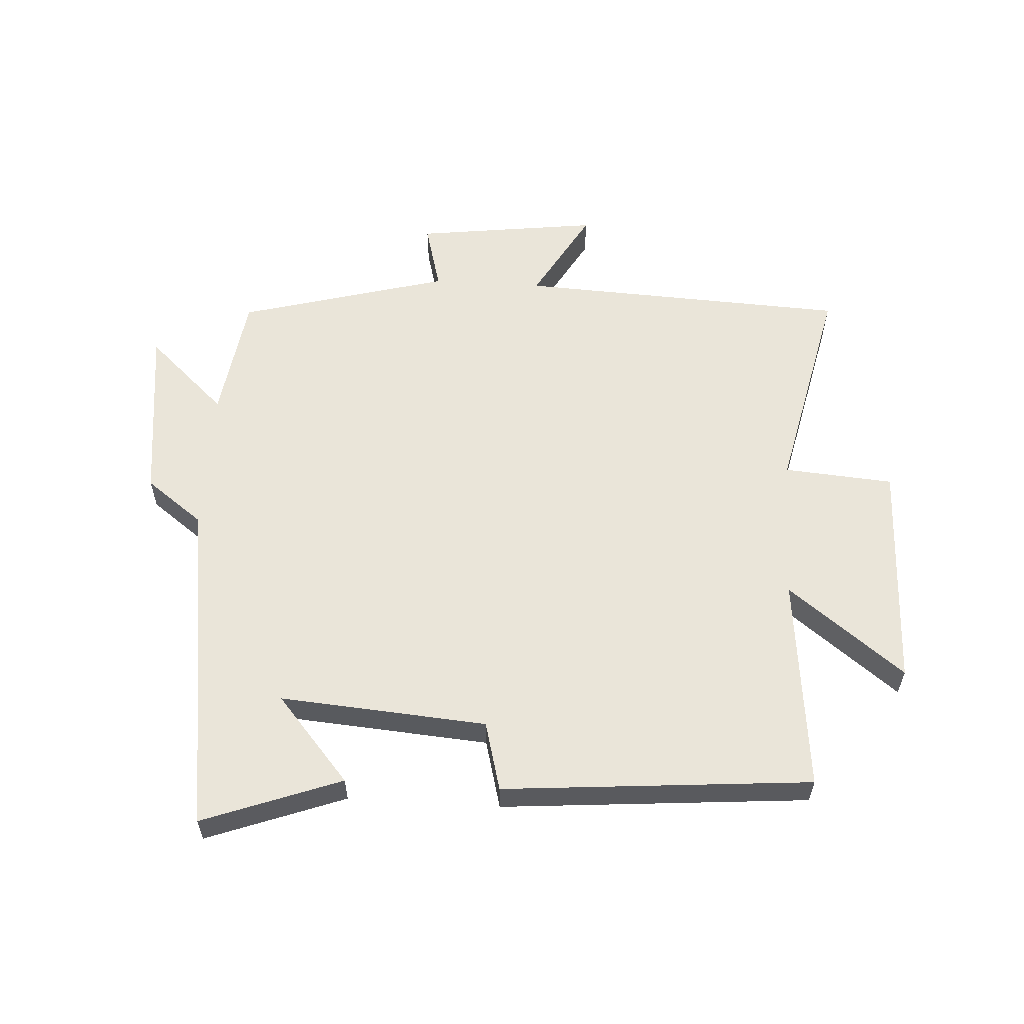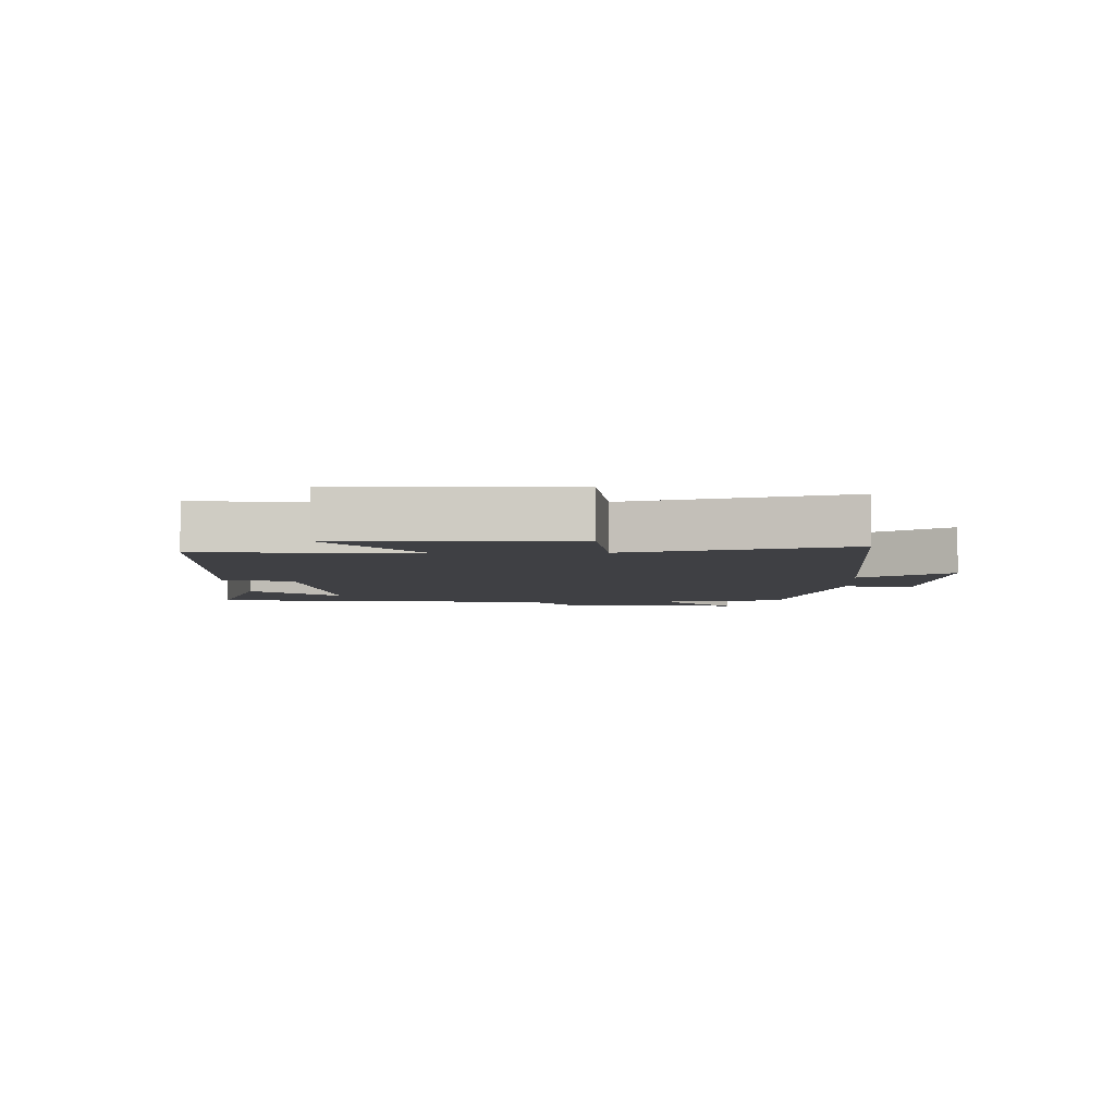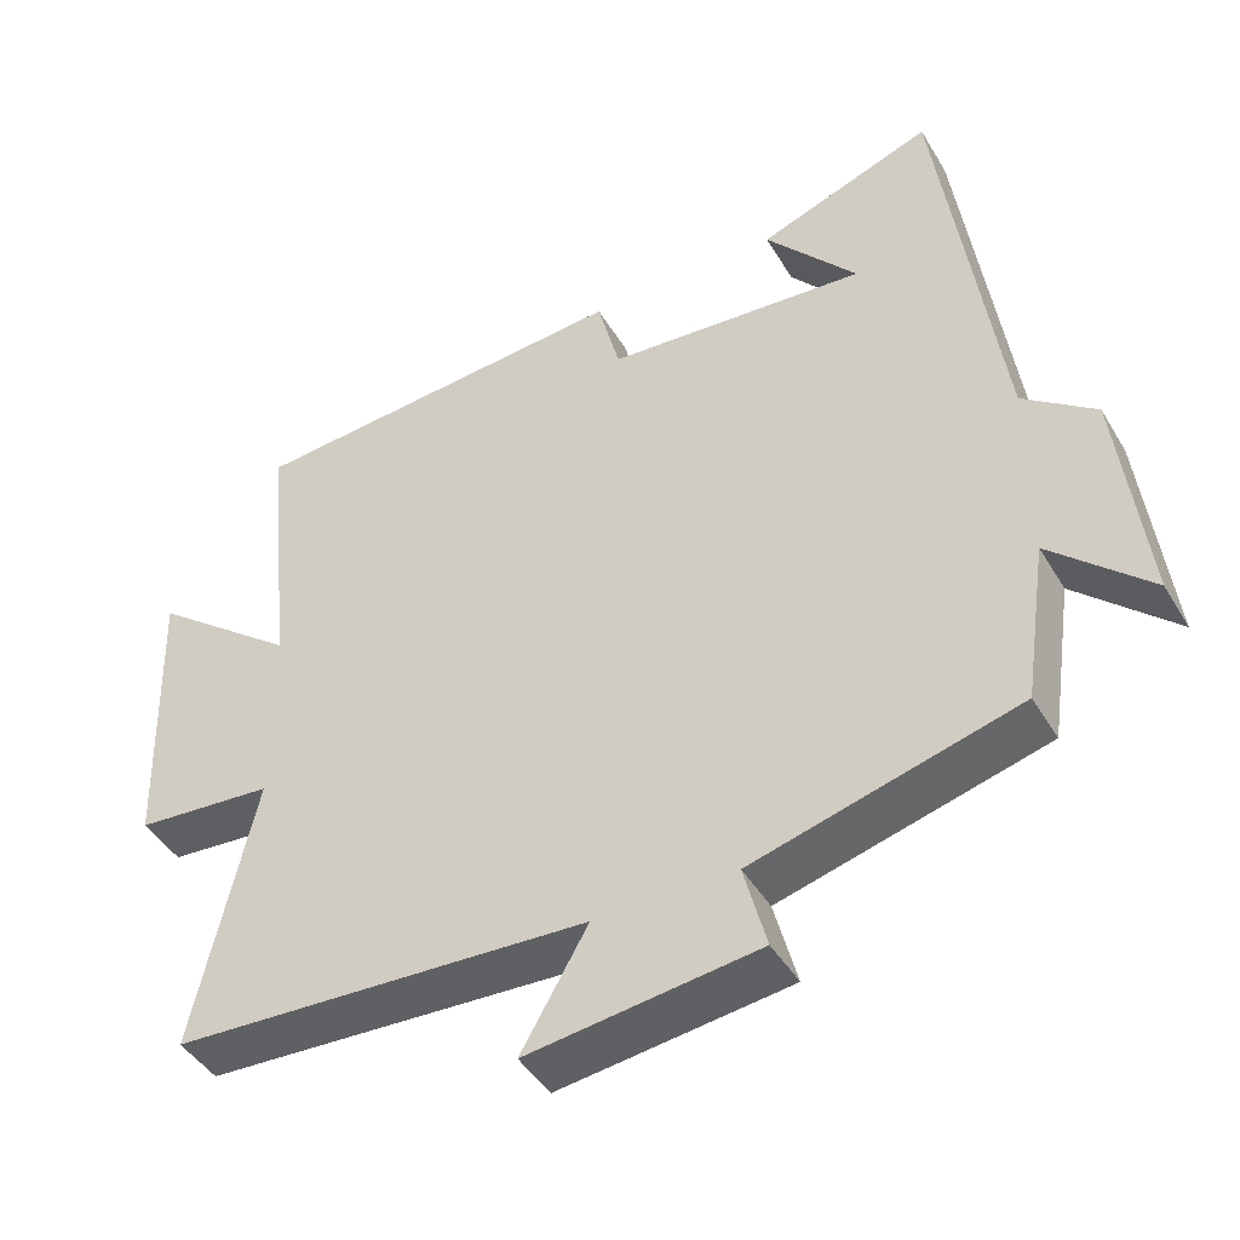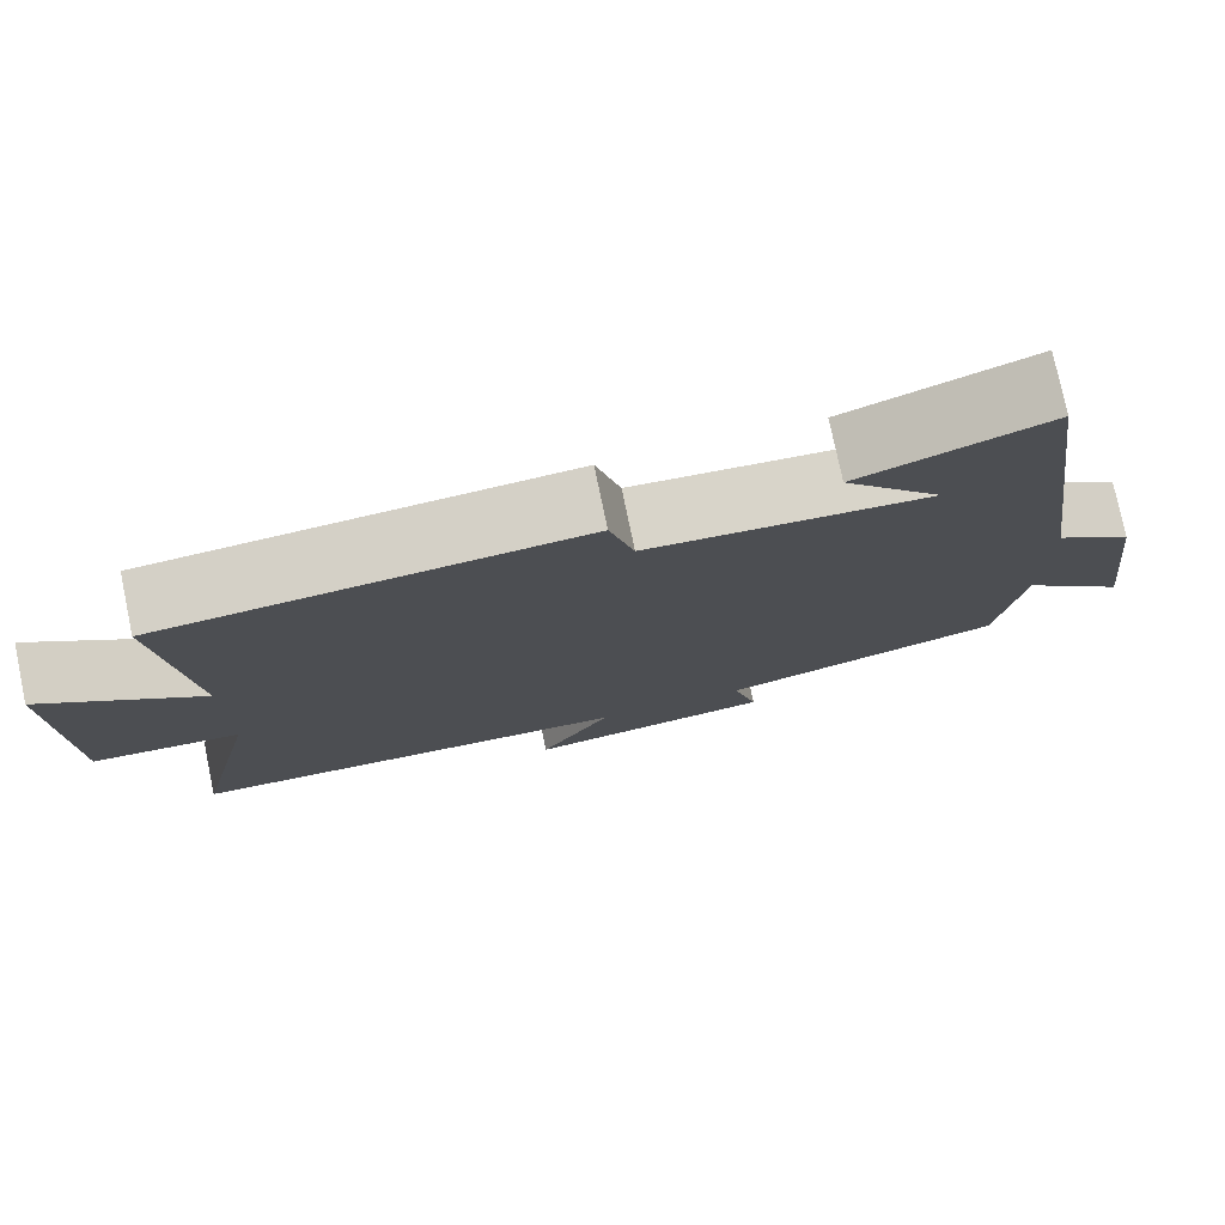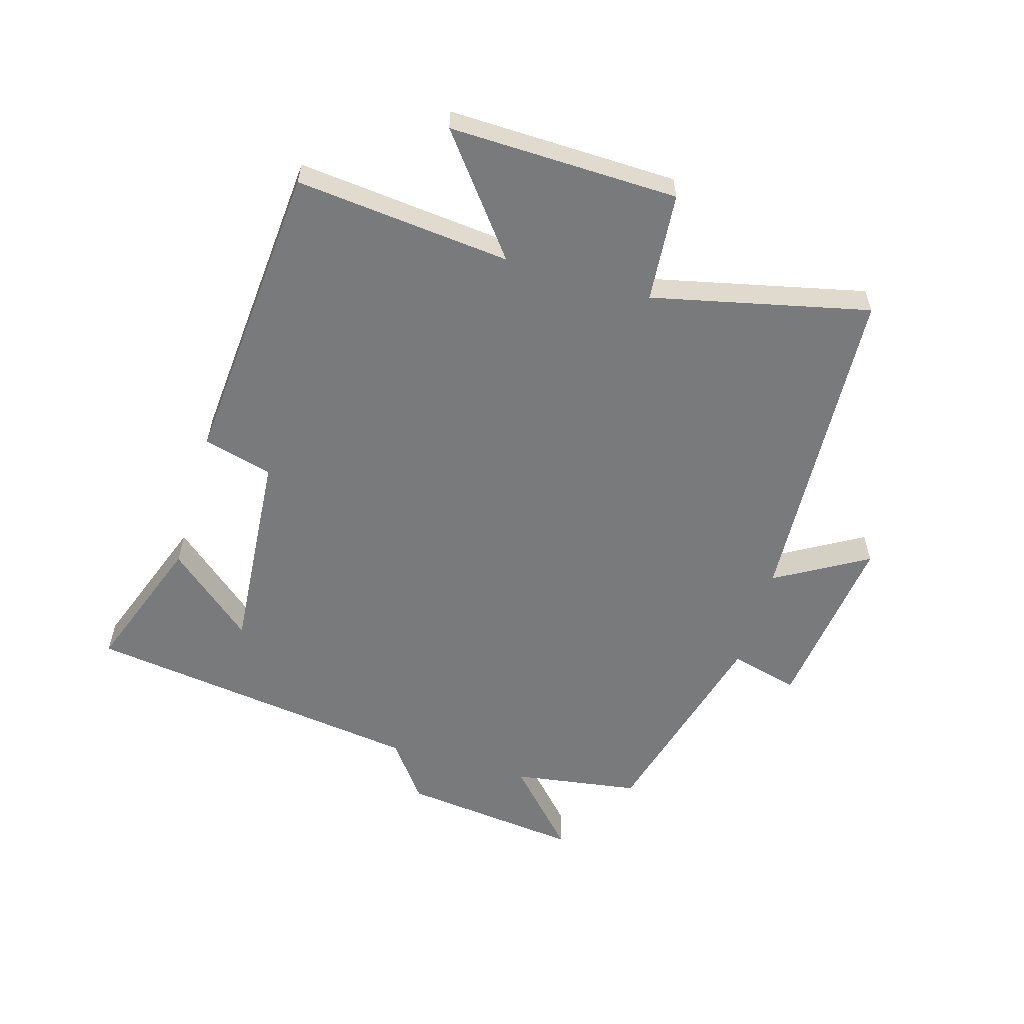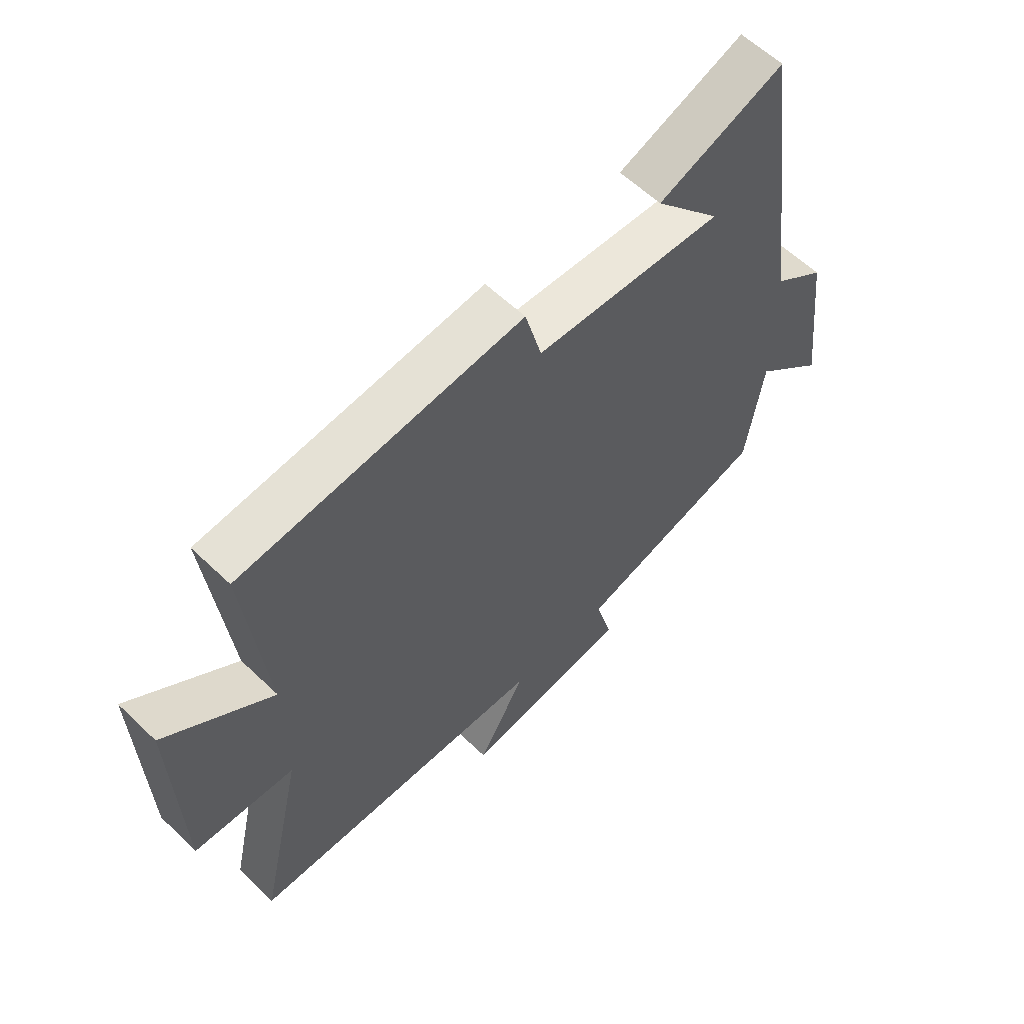
<metadata>
{"format":"obj","ext":"obj","renderer":"f3d","projection":"perspective","resolution":1024,"background":"white","views":[{"elev":58.3,"azim":3.4,"up":"+Y"},{"elev":-5.0,"azim":92.6,"up":"+Y"},{"elev":-44.1,"azim":-151.1,"up":"+Z"},{"elev":77.1,"azim":168.2,"up":"+Z"},{"elev":-58.0,"azim":73.8,"up":"+Y"},{"elev":59.7,"azim":134.5,"up":"+Z"}]}
</metadata>
<code>
v -0.424 0.07 0.582
v -0.202 0.07 0.5
v -0.319 0.07 0.363
v 0.013 0.07 0.389
v 0.042 0.07 0.5
v 0.536 0.07 0.459
v 0.5 0.07 0.113
v 0.686 0.07 0.257
v 0.676 0.07 -0.111
v 0.5 0.07 -0.125
v 0.578 0.07 -0.474
v 0.047 0.07 -0.5
v 0.132 0.07 -0.648
v -0.162 0.07 -0.61
v -0.133 0.07 -0.5
v -0.47 0.07 -0.408
v -0.5 0.07 -0.204
v -0.626 0.07 -0.321
v -0.592 0.07 -0.033
v -0.5 0.07 0.036
v -0.424 0 0.582
v -0.202 0 0.5
v -0.319 0 0.363
v 0.013 0 0.389
v 0.042 0 0.5
v 0.536 0 0.459
v 0.5 0 0.113
v 0.686 0 0.257
v 0.676 0 -0.111
v 0.5 0 -0.125
v 0.578 0 -0.474
v 0.047 0 -0.5
v 0.132 0 -0.648
v -0.162 0 -0.61
v -0.133 0 -0.5
v -0.47 0 -0.408
v -0.5 0 -0.204
v -0.626 0 -0.321
v -0.592 0 -0.033
v -0.5 0 0.036
f 17 18 19 20
f 15 16 17 20
f 15 20 1
f 12 13 14 15
f 10 11 12 15
f 7 8 9 10
f 7 10 15
f 4 5 6 7
f 3 4 7 15
f 1 2 3
f 1 3 15
f 40 39 38 37
f 40 37 36 35
f 21 40 35
f 35 34 33 32
f 35 32 31 30
f 30 29 28 27
f 35 30 27
f 27 26 25 24
f 35 27 24 23
f 23 22 21
f 35 23 21
f 1 21 22 2
f 2 22 23 3
f 3 23 24 4
f 4 24 25 5
f 5 25 26 6
f 6 26 27 7
f 7 27 28 8
f 8 28 29 9
f 9 29 30 10
f 10 30 31 11
f 11 31 32 12
f 12 32 33 13
f 13 33 34 14
f 14 34 35 15
f 15 35 36 16
f 16 36 37 17
f 17 37 38 18
f 18 38 39 19
f 19 39 40 20
f 20 40 21 1

</code>
